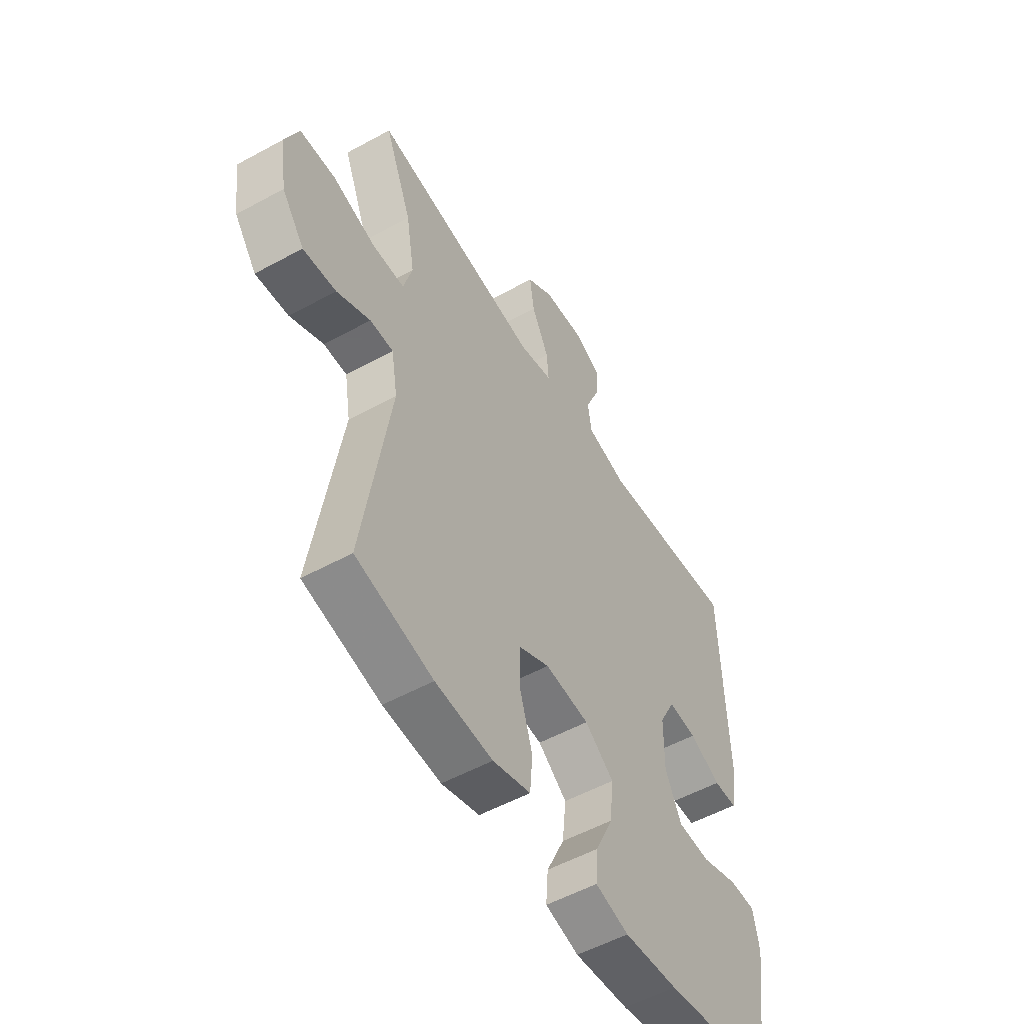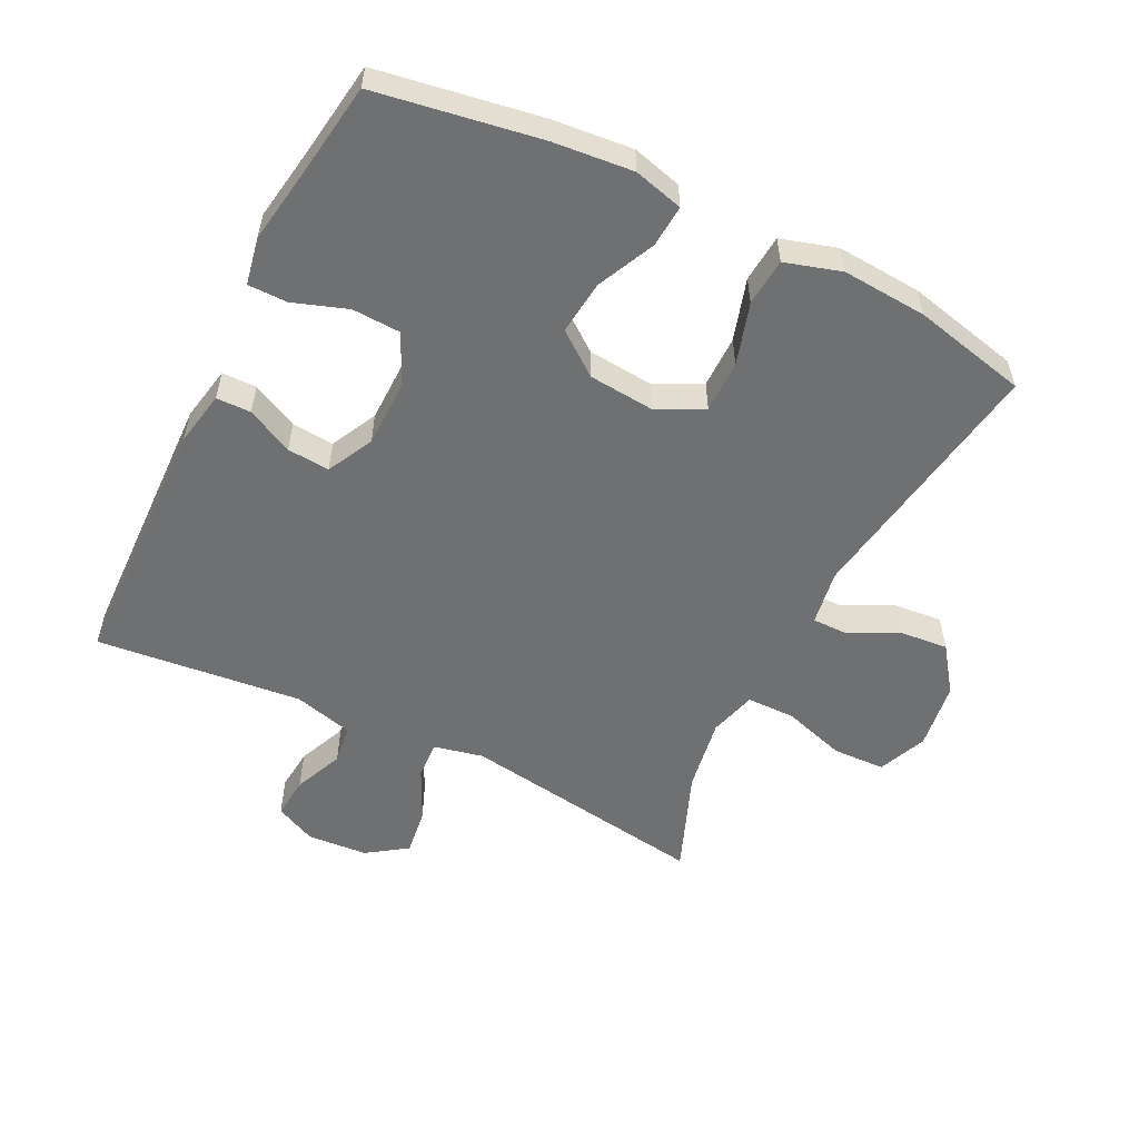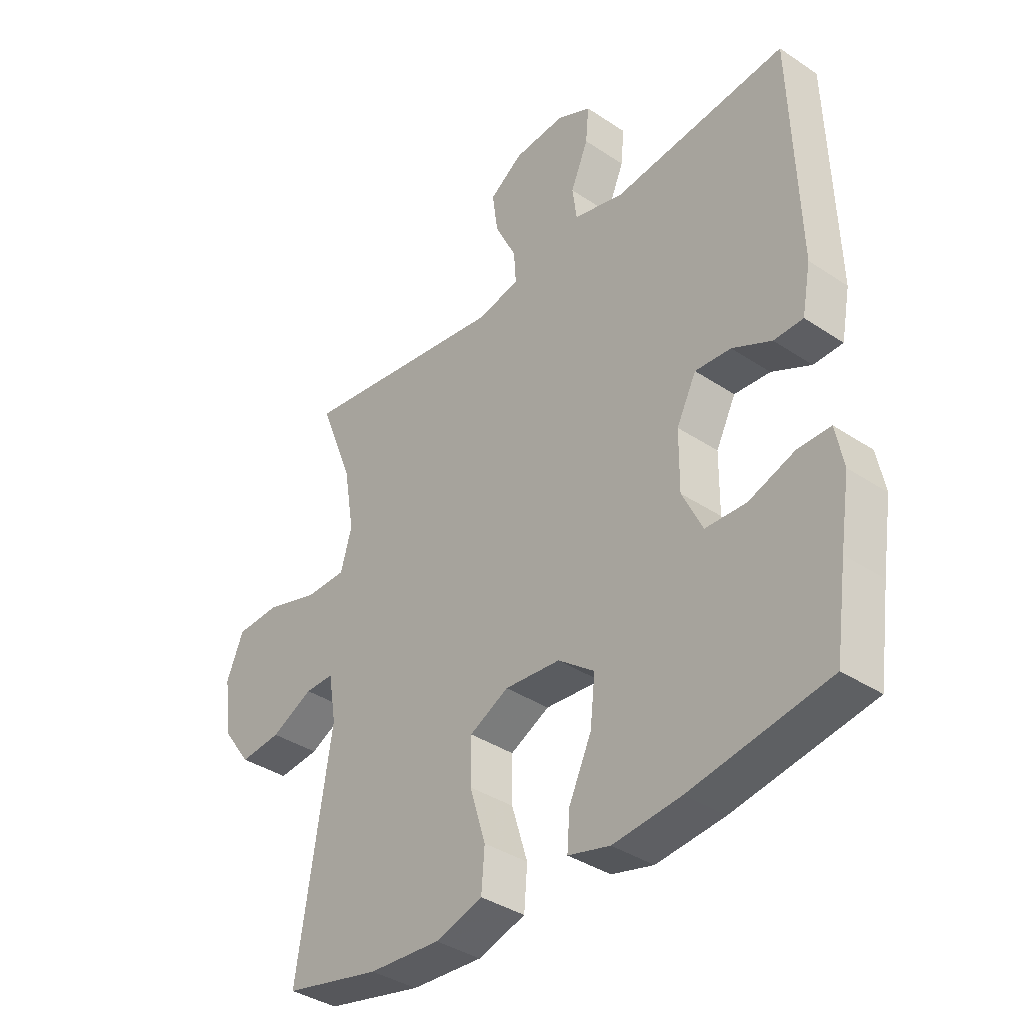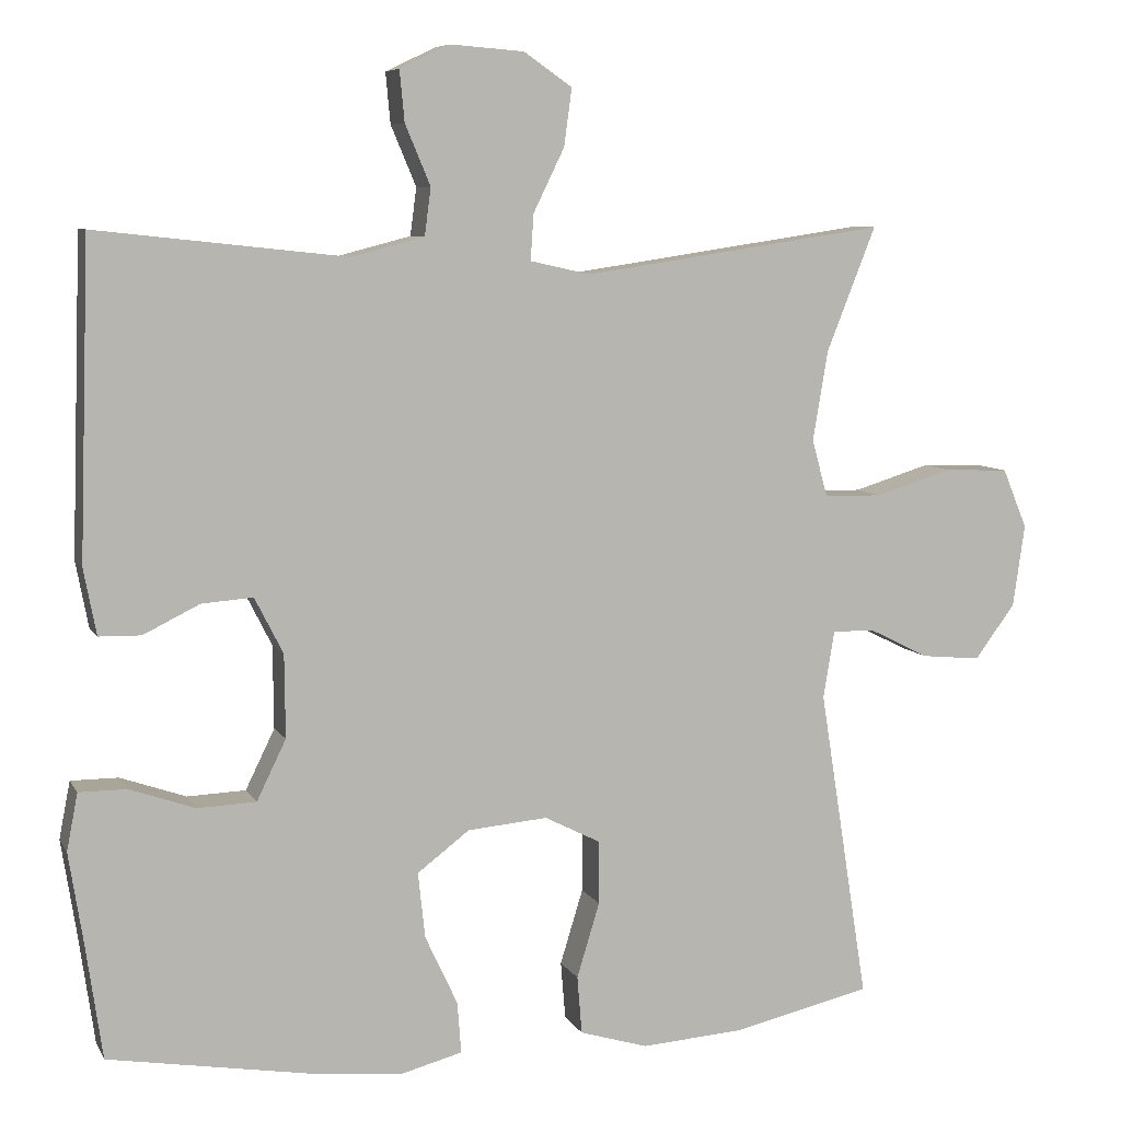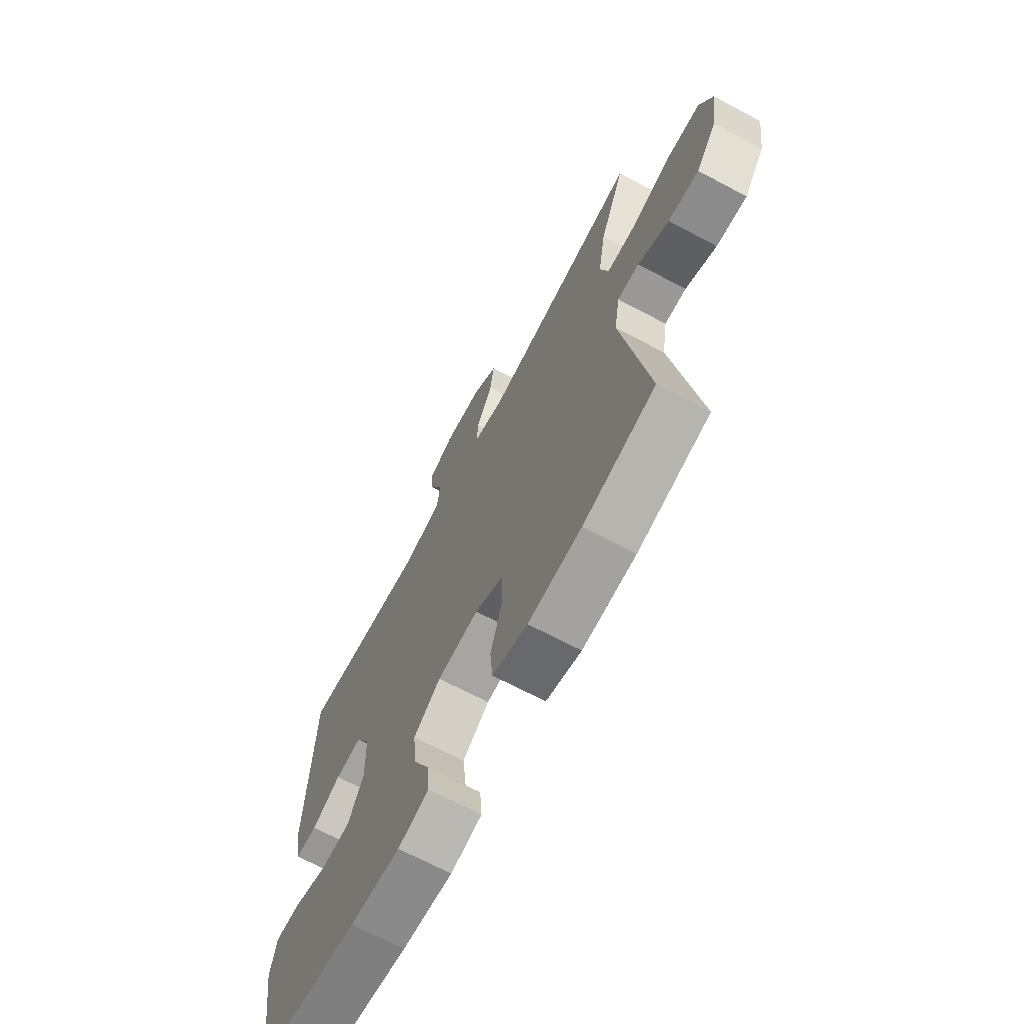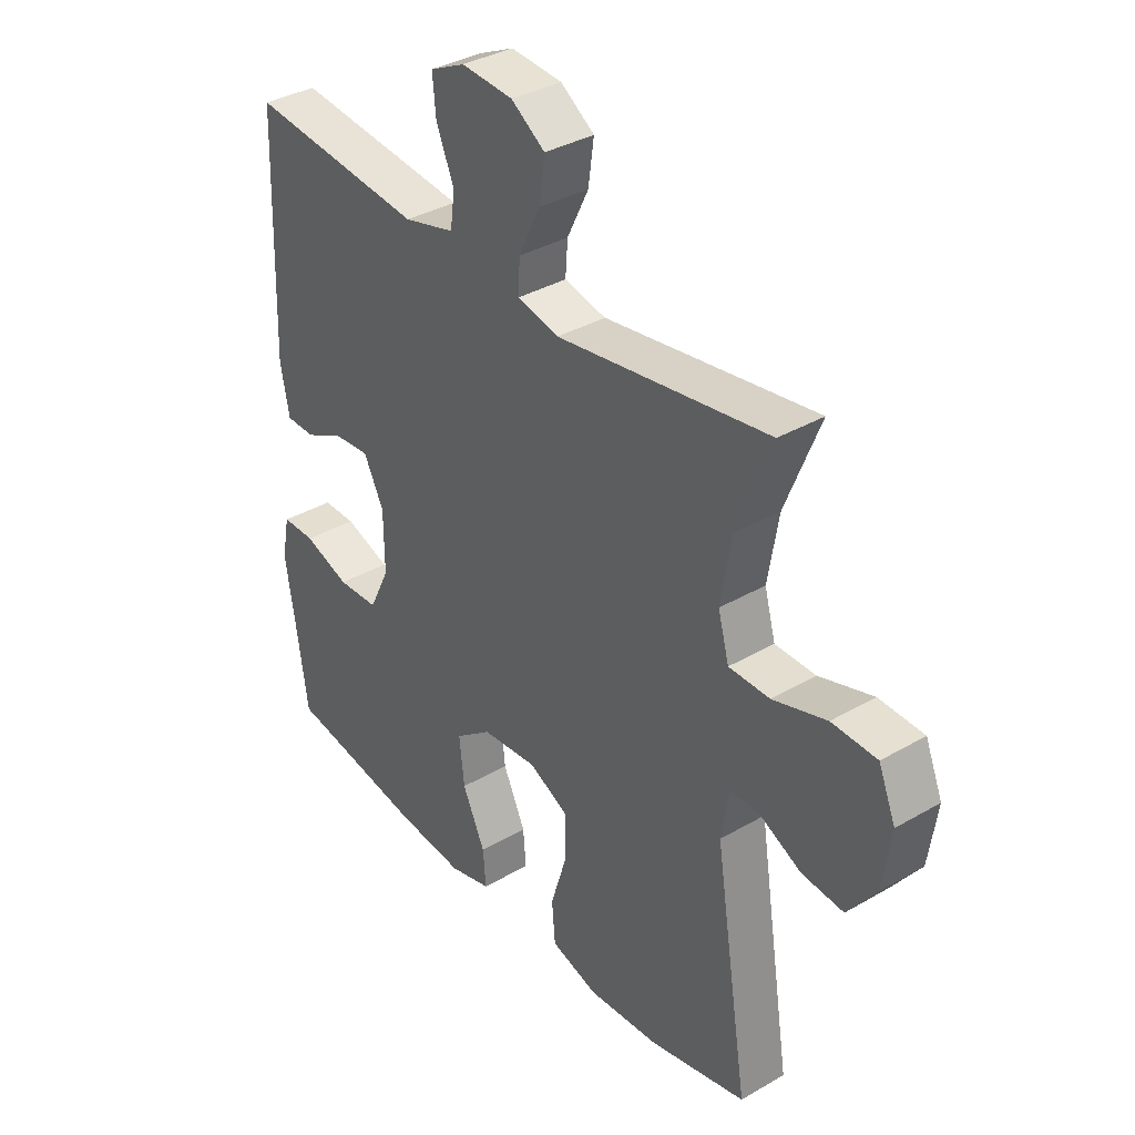
<metadata>
{"format":"obj","ext":"obj","renderer":"f3d","projection":"perspective","resolution":1024,"background":"white","views":[{"elev":-53.8,"azim":-59.7,"up":"+Z"},{"elev":-54.8,"azim":153.5,"up":"+Y"},{"elev":-37.6,"azim":49.5,"up":"+Z"},{"elev":7.4,"azim":162.5,"up":"+Z"},{"elev":-68.9,"azim":-117.9,"up":"+Z"},{"elev":35.7,"azim":-127.5,"up":"+Z"}]}
</metadata>
<code>
v 0.5 0.07 0.5
v 0.513 0.07 0.103
v 0.497 0.07 0.019
v 0.444 0.07 0.018
v 0.373 0.07 0.053
v 0.308 0.07 0.058
v 0.272 0.07 -0.013
v 0.271 0.07 -0.118
v 0.308 0.07 -0.194
v 0.382 0.07 -0.197
v 0.465 0.07 -0.168
v 0.525 0.07 -0.168
v 0.539 0.07 -0.24
v 0.521 0.07 -0.354
v 0.5 0.07 -0.5
v 0.25 0.07 -0.542
v 0.127 0.07 -0.554
v 0.051 0.07 -0.534
v 0.056 0.07 -0.469
v 0.097 0.07 -0.381
v 0.106 0.07 -0.298
v 0.04 0.07 -0.248
v -0.061 0.07 -0.239
v -0.132 0.07 -0.275
v -0.132 0.07 -0.355
v -0.103 0.07 -0.45
v -0.109 0.07 -0.523
v -0.195 0.07 -0.549
v -0.325 0.07 -0.54
v -0.5 0.07 -0.5
v -0.438 0.07 -0.105
v -0.452 0.07 -0.02
v -0.505 0.07 -0.02
v -0.581 0.07 -0.058
v -0.656 0.07 -0.065
v -0.707 0.07 0.004
v -0.722 0.07 0.108
v -0.691 0.07 0.183
v -0.61 0.07 0.186
v -0.513 0.07 0.156
v -0.439 0.07 0.157
v -0.419 0.07 0.229
v -0.438 0.07 0.343
v -0.5 0.07 0.5
v -0.118 0.07 0.443
v -0.042 0.07 0.46
v -0.046 0.07 0.518
v -0.085 0.07 0.598
v -0.095 0.07 0.671
v -0.034 0.07 0.713
v 0.059 0.07 0.72
v 0.122 0.07 0.69
v 0.116 0.07 0.626
v 0.084 0.07 0.55
v 0.092 0.07 0.49
v 0.184 0.07 0.466
v 0.5 0 0.5
v 0.513 0 0.103
v 0.497 0 0.019
v 0.444 0 0.018
v 0.373 0 0.053
v 0.308 0 0.058
v 0.272 0 -0.013
v 0.271 0 -0.118
v 0.308 0 -0.194
v 0.382 0 -0.197
v 0.465 0 -0.168
v 0.525 0 -0.168
v 0.539 0 -0.24
v 0.521 0 -0.354
v 0.5 0 -0.5
v 0.25 0 -0.542
v 0.127 0 -0.554
v 0.051 0 -0.534
v 0.056 0 -0.469
v 0.097 0 -0.381
v 0.106 0 -0.298
v 0.04 0 -0.248
v -0.061 0 -0.239
v -0.132 0 -0.275
v -0.132 0 -0.355
v -0.103 0 -0.45
v -0.109 0 -0.523
v -0.195 0 -0.549
v -0.325 0 -0.54
v -0.5 0 -0.5
v -0.438 0 -0.105
v -0.452 0 -0.02
v -0.505 0 -0.02
v -0.581 0 -0.058
v -0.656 0 -0.065
v -0.707 0 0.004
v -0.722 0 0.108
v -0.691 0 0.183
v -0.61 0 0.186
v -0.513 0 0.156
v -0.439 0 0.157
v -0.419 0 0.229
v -0.438 0 0.343
v -0.5 0 0.5
v -0.118 0 0.443
v -0.042 0 0.46
v -0.046 0 0.518
v -0.085 0 0.598
v -0.095 0 0.671
v -0.034 0 0.713
v 0.059 0 0.72
v 0.122 0 0.69
v 0.116 0 0.626
v 0.084 0 0.55
v 0.092 0 0.49
v 0.184 0 0.466
f 51 52 53 54
f 51 54 55
f 50 51 55
f 47 48 49 50
f 46 47 50 55
f 43 44 45
f 42 43 45 46
f 41 42 46 55
f 37 38 39 40
f 37 40 41
f 36 37 41
f 33 34 35 36
f 32 33 36 41
f 31 32 41 55
f 25 26 27 28
f 24 25 28 29
f 17 18 19 20
f 17 20 21
f 14 15 16 17
f 14 17 21
f 13 14 21 22
f 10 11 12 13
f 9 10 13 22
f 2 3 4 5
f 56 1 2 5
f 56 5 6
f 55 56 6 7
f 31 55 7 8
f 24 29 30 31
f 23 24 31
f 22 23 31
f 8 9 22 31
f 110 109 108 107
f 111 110 107
f 111 107 106
f 106 105 104 103
f 111 106 103 102
f 101 100 99
f 102 101 99 98
f 111 102 98 97
f 96 95 94 93
f 97 96 93
f 97 93 92
f 92 91 90 89
f 97 92 89 88
f 111 97 88 87
f 84 83 82 81
f 85 84 81 80
f 76 75 74 73
f 77 76 73
f 73 72 71 70
f 77 73 70
f 78 77 70 69
f 69 68 67 66
f 78 69 66 65
f 61 60 59 58
f 61 58 57 112
f 62 61 112
f 63 62 112 111
f 64 63 111 87
f 87 86 85 80
f 87 80 79
f 87 79 78
f 87 78 65 64
f 1 57 58 2
f 2 58 59 3
f 3 59 60 4
f 4 60 61 5
f 5 61 62 6
f 6 62 63 7
f 7 63 64 8
f 8 64 65 9
f 9 65 66 10
f 10 66 67 11
f 11 67 68 12
f 12 68 69 13
f 13 69 70 14
f 14 70 71 15
f 15 71 72 16
f 16 72 73 17
f 17 73 74 18
f 18 74 75 19
f 19 75 76 20
f 20 76 77 21
f 21 77 78 22
f 22 78 79 23
f 23 79 80 24
f 24 80 81 25
f 25 81 82 26
f 26 82 83 27
f 27 83 84 28
f 28 84 85 29
f 29 85 86 30
f 30 86 87 31
f 31 87 88 32
f 32 88 89 33
f 33 89 90 34
f 34 90 91 35
f 35 91 92 36
f 36 92 93 37
f 37 93 94 38
f 38 94 95 39
f 39 95 96 40
f 40 96 97 41
f 41 97 98 42
f 42 98 99 43
f 43 99 100 44
f 44 100 101 45
f 45 101 102 46
f 46 102 103 47
f 47 103 104 48
f 48 104 105 49
f 49 105 106 50
f 50 106 107 51
f 51 107 108 52
f 52 108 109 53
f 53 109 110 54
f 54 110 111 55
f 55 111 112 56
f 56 112 57 1

</code>
